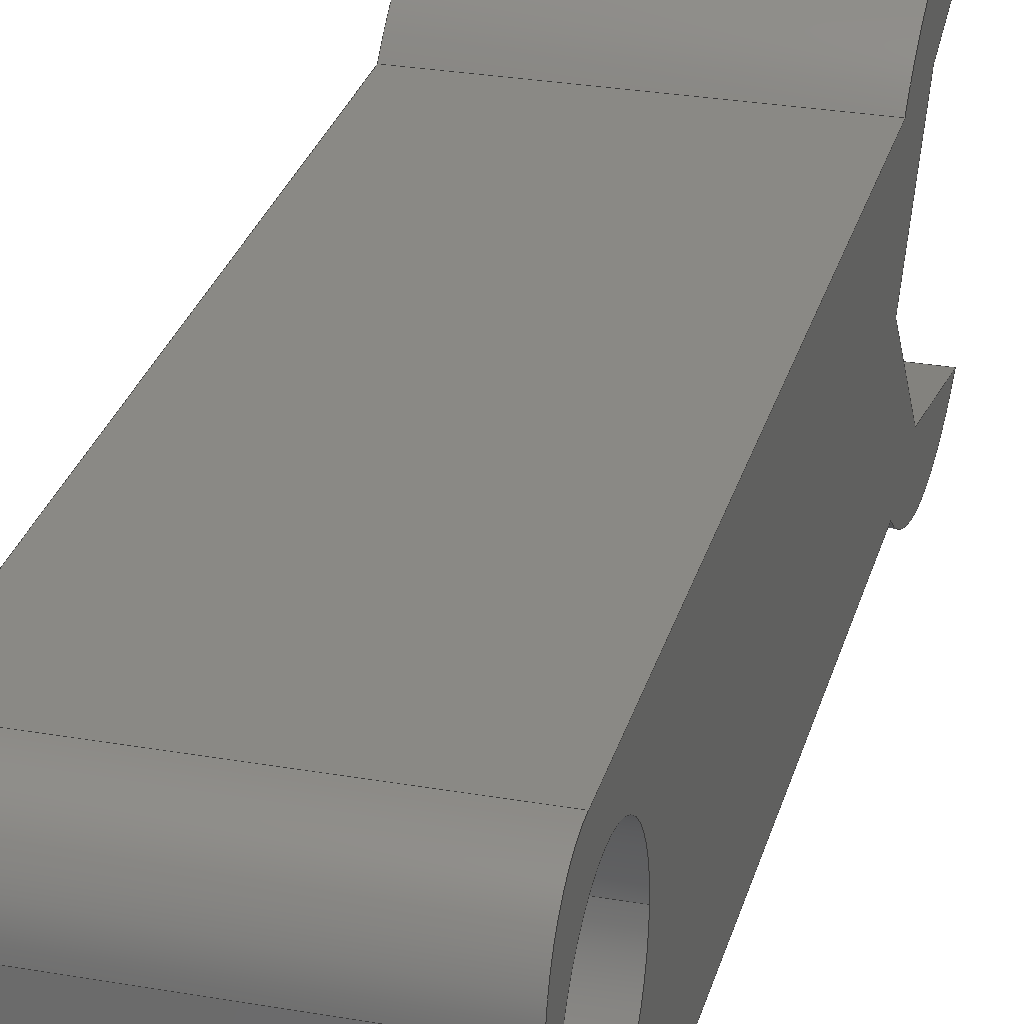
<metadata>
{"format":"step","ext":"step","renderer":"f3d","projection":"perspective","resolution":1024,"background":"white","views":[{"elev":28.6,"azim":-165.3,"up":"+Y"}]}
</metadata>
<code>
ISO-10303-21;
DATA;
#1=MECHANICAL_DESIGN_GEOMETRIC_PRESENTATION_REPRESENTATION('',(#4),#452);
#2=SHAPE_REPRESENTATION_RELATIONSHIP('SRR','None',#459,#3);
#3=ADVANCED_BREP_SHAPE_REPRESENTATION('',(#5),#451);
#4=STYLED_ITEM('',(#468),#5);
#5=MANIFOLD_SOLID_BREP('Body1',#260);
#6=FACE_BOUND('',#44,.T.);
#7=FACE_BOUND('',#46,.T.);
#8=PLANE('',#277);
#9=PLANE('',#281);
#10=PLANE('',#285);
#11=PLANE('',#289);
#12=PLANE('',#290);
#13=PLANE('',#291);
#14=PLANE('',#292);
#15=PLANE('',#296);
#16=PLANE('',#297);
#17=FACE_OUTER_BOUND('',#31,.T.);
#18=FACE_OUTER_BOUND('',#32,.T.);
#19=FACE_OUTER_BOUND('',#33,.T.);
#20=FACE_OUTER_BOUND('',#34,.T.);
#21=FACE_OUTER_BOUND('',#35,.T.);
#22=FACE_OUTER_BOUND('',#36,.T.);
#23=FACE_OUTER_BOUND('',#37,.T.);
#24=FACE_OUTER_BOUND('',#38,.T.);
#25=FACE_OUTER_BOUND('',#39,.T.);
#26=FACE_OUTER_BOUND('',#40,.T.);
#27=FACE_OUTER_BOUND('',#41,.T.);
#28=FACE_OUTER_BOUND('',#42,.T.);
#29=FACE_OUTER_BOUND('',#43,.T.);
#30=FACE_OUTER_BOUND('',#45,.T.);
#31=EDGE_LOOP('',(#169,#170,#171,#172));
#32=EDGE_LOOP('',(#173,#174,#175,#176));
#33=EDGE_LOOP('',(#177,#178,#179,#180));
#34=EDGE_LOOP('',(#181,#182,#183,#184));
#35=EDGE_LOOP('',(#185,#186,#187,#188));
#36=EDGE_LOOP('',(#189,#190,#191,#192));
#37=EDGE_LOOP('',(#193,#194,#195,#196));
#38=EDGE_LOOP('',(#197,#198,#199,#200));
#39=EDGE_LOOP('',(#201,#202,#203,#204));
#40=EDGE_LOOP('',(#205,#206,#207,#208));
#41=EDGE_LOOP('',(#209,#210,#211,#212));
#42=EDGE_LOOP('',(#213,#214,#215,#216));
#43=EDGE_LOOP('',(#217,#218,#219,#220,#221,#222,#223,#224,#225,#226,#227));
#44=EDGE_LOOP('',(#228));
#45=EDGE_LOOP('',(#229,#230,#231,#232,#233,#234,#235,#236,#237,#238,#239));
#46=EDGE_LOOP('',(#240));
#47=LINE('',#379,#73);
#48=LINE('',#384,#74);
#49=LINE('',#386,#75);
#50=LINE('',#388,#76);
#51=LINE('',#389,#77);
#52=LINE('',#395,#78);
#53=LINE('',#398,#79);
#54=LINE('',#400,#80);
#55=LINE('',#401,#81);
#56=LINE('',#407,#82);
#57=LINE('',#410,#83);
#58=LINE('',#412,#84);
#59=LINE('',#413,#85);
#60=LINE('',#419,#86);
#61=LINE('',#422,#87);
#62=LINE('',#424,#88);
#63=LINE('',#425,#89);
#64=LINE('',#428,#90);
#65=LINE('',#430,#91);
#66=LINE('',#431,#92);
#67=LINE('',#434,#93);
#68=LINE('',#436,#94);
#69=LINE('',#437,#95);
#70=LINE('',#440,#96);
#71=LINE('',#442,#97);
#72=LINE('',#443,#98);
#73=VECTOR('',#304,1.828);
#74=VECTOR('',#309,1);
#75=VECTOR('',#310,1);
#76=VECTOR('',#311,1);
#77=VECTOR('',#312,1);
#78=VECTOR('',#319,1);
#79=VECTOR('',#322,1);
#80=VECTOR('',#323,1);
#81=VECTOR('',#324,1);
#82=VECTOR('',#331,1);
#83=VECTOR('',#334,1);
#84=VECTOR('',#335,1);
#85=VECTOR('',#336,1);
#86=VECTOR('',#343,1);
#87=VECTOR('',#346,1);
#88=VECTOR('',#347,1);
#89=VECTOR('',#348,1);
#90=VECTOR('',#351,1);
#91=VECTOR('',#352,1);
#92=VECTOR('',#353,1);
#93=VECTOR('',#356,1);
#94=VECTOR('',#357,1);
#95=VECTOR('',#358,1);
#96=VECTOR('',#361,1);
#97=VECTOR('',#362,1);
#98=VECTOR('',#363,1);
#99=CIRCLE('',#275,1.828);
#100=CIRCLE('',#276,1.828);
#101=CIRCLE('',#279,1.5);
#102=CIRCLE('',#280,1.5);
#103=CIRCLE('',#283,1.5);
#104=CIRCLE('',#284,1.5);
#105=CIRCLE('',#287,4);
#106=CIRCLE('',#288,4);
#107=CIRCLE('',#294,4);
#108=CIRCLE('',#295,4);
#109=VERTEX_POINT('',#376);
#110=VERTEX_POINT('',#378);
#111=VERTEX_POINT('',#382);
#112=VERTEX_POINT('',#383);
#113=VERTEX_POINT('',#385);
#114=VERTEX_POINT('',#387);
#115=VERTEX_POINT('',#391);
#116=VERTEX_POINT('',#393);
#117=VERTEX_POINT('',#397);
#118=VERTEX_POINT('',#399);
#119=VERTEX_POINT('',#403);
#120=VERTEX_POINT('',#405);
#121=VERTEX_POINT('',#409);
#122=VERTEX_POINT('',#411);
#123=VERTEX_POINT('',#415);
#124=VERTEX_POINT('',#417);
#125=VERTEX_POINT('',#421);
#126=VERTEX_POINT('',#423);
#127=VERTEX_POINT('',#427);
#128=VERTEX_POINT('',#429);
#129=VERTEX_POINT('',#433);
#130=VERTEX_POINT('',#435);
#131=VERTEX_POINT('',#439);
#132=VERTEX_POINT('',#441);
#133=EDGE_CURVE('',#109,#109,#99,.T.);
#134=EDGE_CURVE('',#109,#110,#47,.T.);
#135=EDGE_CURVE('',#110,#110,#100,.T.);
#136=EDGE_CURVE('',#111,#112,#48,.T.);
#137=EDGE_CURVE('',#111,#113,#49,.T.);
#138=EDGE_CURVE('',#114,#113,#50,.T.);
#139=EDGE_CURVE('',#112,#114,#51,.T.);
#140=EDGE_CURVE('',#115,#112,#101,.T.);
#141=EDGE_CURVE('',#116,#114,#102,.T.);
#142=EDGE_CURVE('',#115,#116,#52,.T.);
#143=EDGE_CURVE('',#115,#117,#53,.T.);
#144=EDGE_CURVE('',#118,#116,#54,.T.);
#145=EDGE_CURVE('',#117,#118,#55,.T.);
#146=EDGE_CURVE('',#119,#117,#103,.T.);
#147=EDGE_CURVE('',#120,#118,#104,.T.);
#148=EDGE_CURVE('',#119,#120,#56,.T.);
#149=EDGE_CURVE('',#119,#121,#57,.T.);
#150=EDGE_CURVE('',#122,#120,#58,.T.);
#151=EDGE_CURVE('',#121,#122,#59,.T.);
#152=EDGE_CURVE('',#123,#121,#105,.T.);
#153=EDGE_CURVE('',#124,#122,#106,.T.);
#154=EDGE_CURVE('',#123,#124,#60,.T.);
#155=EDGE_CURVE('',#125,#123,#61,.T.);
#156=EDGE_CURVE('',#126,#124,#62,.T.);
#157=EDGE_CURVE('',#125,#126,#63,.T.);
#158=EDGE_CURVE('',#127,#125,#64,.T.);
#159=EDGE_CURVE('',#128,#126,#65,.T.);
#160=EDGE_CURVE('',#127,#128,#66,.T.);
#161=EDGE_CURVE('',#129,#127,#67,.T.);
#162=EDGE_CURVE('',#130,#128,#68,.T.);
#163=EDGE_CURVE('',#129,#130,#69,.T.);
#164=EDGE_CURVE('',#131,#129,#70,.T.);
#165=EDGE_CURVE('',#132,#130,#71,.T.);
#166=EDGE_CURVE('',#131,#132,#72,.T.);
#167=EDGE_CURVE('',#111,#131,#107,.T.);
#168=EDGE_CURVE('',#113,#132,#108,.T.);
#169=ORIENTED_EDGE('',*,*,#133,.F.);
#170=ORIENTED_EDGE('',*,*,#134,.T.);
#171=ORIENTED_EDGE('',*,*,#135,.F.);
#172=ORIENTED_EDGE('',*,*,#134,.F.);
#173=ORIENTED_EDGE('',*,*,#136,.F.);
#174=ORIENTED_EDGE('',*,*,#137,.T.);
#175=ORIENTED_EDGE('',*,*,#138,.F.);
#176=ORIENTED_EDGE('',*,*,#139,.F.);
#177=ORIENTED_EDGE('',*,*,#140,.T.);
#178=ORIENTED_EDGE('',*,*,#139,.T.);
#179=ORIENTED_EDGE('',*,*,#141,.F.);
#180=ORIENTED_EDGE('',*,*,#142,.F.);
#181=ORIENTED_EDGE('',*,*,#143,.F.);
#182=ORIENTED_EDGE('',*,*,#142,.T.);
#183=ORIENTED_EDGE('',*,*,#144,.F.);
#184=ORIENTED_EDGE('',*,*,#145,.F.);
#185=ORIENTED_EDGE('',*,*,#146,.T.);
#186=ORIENTED_EDGE('',*,*,#145,.T.);
#187=ORIENTED_EDGE('',*,*,#147,.F.);
#188=ORIENTED_EDGE('',*,*,#148,.F.);
#189=ORIENTED_EDGE('',*,*,#149,.F.);
#190=ORIENTED_EDGE('',*,*,#148,.T.);
#191=ORIENTED_EDGE('',*,*,#150,.F.);
#192=ORIENTED_EDGE('',*,*,#151,.F.);
#193=ORIENTED_EDGE('',*,*,#152,.T.);
#194=ORIENTED_EDGE('',*,*,#151,.T.);
#195=ORIENTED_EDGE('',*,*,#153,.F.);
#196=ORIENTED_EDGE('',*,*,#154,.F.);
#197=ORIENTED_EDGE('',*,*,#155,.T.);
#198=ORIENTED_EDGE('',*,*,#154,.T.);
#199=ORIENTED_EDGE('',*,*,#156,.F.);
#200=ORIENTED_EDGE('',*,*,#157,.F.);
#201=ORIENTED_EDGE('',*,*,#158,.T.);
#202=ORIENTED_EDGE('',*,*,#157,.T.);
#203=ORIENTED_EDGE('',*,*,#159,.F.);
#204=ORIENTED_EDGE('',*,*,#160,.F.);
#205=ORIENTED_EDGE('',*,*,#161,.T.);
#206=ORIENTED_EDGE('',*,*,#160,.T.);
#207=ORIENTED_EDGE('',*,*,#162,.F.);
#208=ORIENTED_EDGE('',*,*,#163,.F.);
#209=ORIENTED_EDGE('',*,*,#164,.T.);
#210=ORIENTED_EDGE('',*,*,#163,.T.);
#211=ORIENTED_EDGE('',*,*,#165,.F.);
#212=ORIENTED_EDGE('',*,*,#166,.F.);
#213=ORIENTED_EDGE('',*,*,#167,.T.);
#214=ORIENTED_EDGE('',*,*,#166,.T.);
#215=ORIENTED_EDGE('',*,*,#168,.F.);
#216=ORIENTED_EDGE('',*,*,#137,.F.);
#217=ORIENTED_EDGE('',*,*,#168,.T.);
#218=ORIENTED_EDGE('',*,*,#165,.T.);
#219=ORIENTED_EDGE('',*,*,#162,.T.);
#220=ORIENTED_EDGE('',*,*,#159,.T.);
#221=ORIENTED_EDGE('',*,*,#156,.T.);
#222=ORIENTED_EDGE('',*,*,#153,.T.);
#223=ORIENTED_EDGE('',*,*,#150,.T.);
#224=ORIENTED_EDGE('',*,*,#147,.T.);
#225=ORIENTED_EDGE('',*,*,#144,.T.);
#226=ORIENTED_EDGE('',*,*,#141,.T.);
#227=ORIENTED_EDGE('',*,*,#138,.T.);
#228=ORIENTED_EDGE('',*,*,#133,.T.);
#229=ORIENTED_EDGE('',*,*,#167,.F.);
#230=ORIENTED_EDGE('',*,*,#136,.T.);
#231=ORIENTED_EDGE('',*,*,#140,.F.);
#232=ORIENTED_EDGE('',*,*,#143,.T.);
#233=ORIENTED_EDGE('',*,*,#146,.F.);
#234=ORIENTED_EDGE('',*,*,#149,.T.);
#235=ORIENTED_EDGE('',*,*,#152,.F.);
#236=ORIENTED_EDGE('',*,*,#155,.F.);
#237=ORIENTED_EDGE('',*,*,#158,.F.);
#238=ORIENTED_EDGE('',*,*,#161,.F.);
#239=ORIENTED_EDGE('',*,*,#164,.F.);
#240=ORIENTED_EDGE('',*,*,#135,.T.);
#241=CYLINDRICAL_SURFACE('',#274,1.828);
#242=CYLINDRICAL_SURFACE('',#278,1.5);
#243=CYLINDRICAL_SURFACE('',#282,1.5);
#244=CYLINDRICAL_SURFACE('',#286,4);
#245=CYLINDRICAL_SURFACE('',#293,4);
#246=ADVANCED_FACE('',(#17),#241,.F.);
#247=ADVANCED_FACE('',(#18),#8,.T.);
#248=ADVANCED_FACE('',(#19),#242,.T.);
#249=ADVANCED_FACE('',(#20),#9,.T.);
#250=ADVANCED_FACE('',(#21),#243,.T.);
#251=ADVANCED_FACE('',(#22),#10,.T.);
#252=ADVANCED_FACE('',(#23),#244,.T.);
#253=ADVANCED_FACE('',(#24),#11,.T.);
#254=ADVANCED_FACE('',(#25),#12,.T.);
#255=ADVANCED_FACE('',(#26),#13,.T.);
#256=ADVANCED_FACE('',(#27),#14,.T.);
#257=ADVANCED_FACE('',(#28),#245,.T.);
#258=ADVANCED_FACE('',(#29,#6),#15,.T.);
#259=ADVANCED_FACE('',(#30,#7),#16,.F.);
#260=CLOSED_SHELL('',(#246,#247,#248,#249,#250,#251,#252,#253,#254,#255,
#256,#257,#258,#259));
#261=DERIVED_UNIT_ELEMENT(#263,1);
#262=DERIVED_UNIT_ELEMENT(#454,3);
#263=(
MASS_UNIT()
NAMED_UNIT(*)
SI_UNIT(.KILO.,.GRAM.)
);
#264=DERIVED_UNIT((#261,#262));
#265=MEASURE_REPRESENTATION_ITEM('density measure',
POSITIVE_RATIO_MEASURE(7850),#264);
#266=PROPERTY_DEFINITION_REPRESENTATION(#271,#268);
#267=PROPERTY_DEFINITION_REPRESENTATION(#272,#269);
#268=REPRESENTATION('material name',(#270),#451);
#269=REPRESENTATION('density',(#265),#451);
#270=DESCRIPTIVE_REPRESENTATION_ITEM('Steel','Steel');
#271=PROPERTY_DEFINITION('material property','material name',#461);
#272=PROPERTY_DEFINITION('material property','density of part',#461);
#273=AXIS2_PLACEMENT_3D('placement',#374,#298,#299);
#274=AXIS2_PLACEMENT_3D('',#375,#300,#301);
#275=AXIS2_PLACEMENT_3D('',#377,#302,#303);
#276=AXIS2_PLACEMENT_3D('',#380,#305,#306);
#277=AXIS2_PLACEMENT_3D('',#381,#307,#308);
#278=AXIS2_PLACEMENT_3D('',#390,#313,#314);
#279=AXIS2_PLACEMENT_3D('',#392,#315,#316);
#280=AXIS2_PLACEMENT_3D('',#394,#317,#318);
#281=AXIS2_PLACEMENT_3D('',#396,#320,#321);
#282=AXIS2_PLACEMENT_3D('',#402,#325,#326);
#283=AXIS2_PLACEMENT_3D('',#404,#327,#328);
#284=AXIS2_PLACEMENT_3D('',#406,#329,#330);
#285=AXIS2_PLACEMENT_3D('',#408,#332,#333);
#286=AXIS2_PLACEMENT_3D('',#414,#337,#338);
#287=AXIS2_PLACEMENT_3D('',#416,#339,#340);
#288=AXIS2_PLACEMENT_3D('',#418,#341,#342);
#289=AXIS2_PLACEMENT_3D('',#420,#344,#345);
#290=AXIS2_PLACEMENT_3D('',#426,#349,#350);
#291=AXIS2_PLACEMENT_3D('',#432,#354,#355);
#292=AXIS2_PLACEMENT_3D('',#438,#359,#360);
#293=AXIS2_PLACEMENT_3D('',#444,#364,#365);
#294=AXIS2_PLACEMENT_3D('',#445,#366,#367);
#295=AXIS2_PLACEMENT_3D('',#446,#368,#369);
#296=AXIS2_PLACEMENT_3D('',#447,#370,#371);
#297=AXIS2_PLACEMENT_3D('',#448,#372,#373);
#298=DIRECTION('axis',(0,0,1));
#299=DIRECTION('refdir',(1,0,0));
#300=DIRECTION('center_axis',(-1,0,0));
#301=DIRECTION('ref_axis',(0,0,-1));
#302=DIRECTION('center_axis',(-1,0,0));
#303=DIRECTION('ref_axis',(0,0,-1));
#304=DIRECTION('',(-1,0,0));
#305=DIRECTION('center_axis',(1,0,0));
#306=DIRECTION('ref_axis',(0,0,-1));
#307=DIRECTION('center_axis',(0,1,-5.658e-17));
#308=DIRECTION('ref_axis',(0,5.658e-17,1));
#309=DIRECTION('',(0,-5.658e-17,-1));
#310=DIRECTION('',(1,0,0));
#311=DIRECTION('',(0,5.658e-17,1));
#312=DIRECTION('',(1,0,0));
#313=DIRECTION('center_axis',(1,0,0));
#314=DIRECTION('ref_axis',(0,-1.776e-15,-1));
#315=DIRECTION('center_axis',(1,0,0));
#316=DIRECTION('ref_axis',(0,-1.776e-15,-1));
#317=DIRECTION('center_axis',(1,0,0));
#318=DIRECTION('ref_axis',(0,-1.776e-15,-1));
#319=DIRECTION('',(1,0,0));
#320=DIRECTION('center_axis',(0,0,-1));
#321=DIRECTION('ref_axis',(0,1,0));
#322=DIRECTION('',(0,-1,0));
#323=DIRECTION('',(0,1,0));
#324=DIRECTION('',(1,0,0));
#325=DIRECTION('center_axis',(1,0,0));
#326=DIRECTION('ref_axis',(0,-1,2.368e-15));
#327=DIRECTION('center_axis',(1,0,0));
#328=DIRECTION('ref_axis',(0,-1,2.368e-15));
#329=DIRECTION('center_axis',(1,0,0));
#330=DIRECTION('ref_axis',(0,-1,2.368e-15));
#331=DIRECTION('',(1,0,0));
#332=DIRECTION('center_axis',(0,-1,-5.528e-17));
#333=DIRECTION('ref_axis',(0,5.528e-17,-1));
#334=DIRECTION('',(0,-5.528e-17,1));
#335=DIRECTION('',(0,5.528e-17,-1));
#336=DIRECTION('',(1,0,0));
#337=DIRECTION('center_axis',(1,0,0));
#338=DIRECTION('ref_axis',(0,-0.8158,0.5783));
#339=DIRECTION('center_axis',(1,0,0));
#340=DIRECTION('ref_axis',(0,-0.8158,0.5783));
#341=DIRECTION('center_axis',(1,0,0));
#342=DIRECTION('ref_axis',(0,-0.8158,0.5783));
#343=DIRECTION('',(1,0,0));
#344=DIRECTION('center_axis',(0,0.9745,0.2245));
#345=DIRECTION('ref_axis',(0,-0.2245,0.9745));
#346=DIRECTION('',(0,-0.2245,0.9745));
#347=DIRECTION('',(0,-0.2245,0.9745));
#348=DIRECTION('',(1,0,0));
#349=DIRECTION('center_axis',(0,0.6247,0.7809));
#350=DIRECTION('ref_axis',(0,-0.7809,0.6247));
#351=DIRECTION('',(0,-0.7809,0.6247));
#352=DIRECTION('',(0,-0.7809,0.6247));
#353=DIRECTION('',(1,0,0));
#354=DIRECTION('center_axis',(0,-0.6247,0.7809));
#355=DIRECTION('ref_axis',(0,-0.7809,-0.6247));
#356=DIRECTION('',(0,-0.7809,-0.6247));
#357=DIRECTION('',(0,-0.7809,-0.6247));
#358=DIRECTION('',(1,0,0));
#359=DIRECTION('center_axis',(0,-0.952,0.306));
#360=DIRECTION('ref_axis',(0,-0.306,-0.952));
#361=DIRECTION('',(0,-0.306,-0.952));
#362=DIRECTION('',(0,-0.306,-0.952));
#363=DIRECTION('',(1,0,0));
#364=DIRECTION('center_axis',(1,0,0));
#365=DIRECTION('ref_axis',(0,0.6573,-0.7536));
#366=DIRECTION('center_axis',(1,0,0));
#367=DIRECTION('ref_axis',(0,0.6573,-0.7536));
#368=DIRECTION('center_axis',(1,0,0));
#369=DIRECTION('ref_axis',(0,0.6573,-0.7536));
#370=DIRECTION('center_axis',(1,0,0));
#371=DIRECTION('ref_axis',(0,0,-1));
#372=DIRECTION('center_axis',(1,0,0));
#373=DIRECTION('ref_axis',(0,0,-1));
#374=CARTESIAN_POINT('',(0,0,0));
#375=CARTESIAN_POINT('Origin',(6.5,0,-18));
#376=CARTESIAN_POINT('',(6.5,-2.238e-16,-16.17));
#377=CARTESIAN_POINT('Origin',(6.5,0,-18));
#378=CARTESIAN_POINT('',(0,-2.238e-16,-16.17));
#379=CARTESIAN_POINT('',(6.5,2.238e-16,-16.17));
#380=CARTESIAN_POINT('Origin',(0,0,-18));
#381=CARTESIAN_POINT('Origin',(0,2.629,-18.71));
#382=CARTESIAN_POINT('',(0,2.629,-3.014));
#383=CARTESIAN_POINT('',(0,2.629,-18.71));
#384=CARTESIAN_POINT('',(0,2.629,-3.014));
#385=CARTESIAN_POINT('',(6.5,2.629,-3.014));
#386=CARTESIAN_POINT('',(0,2.629,-3.014));
#387=CARTESIAN_POINT('',(6.5,2.629,-18.71));
#388=CARTESIAN_POINT('',(6.5,2.629,-3.014));
#389=CARTESIAN_POINT('',(0,2.629,-18.71));
#390=CARTESIAN_POINT('Origin',(0,1.129,-18.71));
#391=CARTESIAN_POINT('',(0,1.129,-20.21));
#392=CARTESIAN_POINT('Origin',(0,1.129,-18.71));
#393=CARTESIAN_POINT('',(6.5,1.129,-20.21));
#394=CARTESIAN_POINT('Origin',(6.5,1.129,-18.71));
#395=CARTESIAN_POINT('',(0,1.129,-20.21));
#396=CARTESIAN_POINT('Origin',(0,-1.5,-20.21));
#397=CARTESIAN_POINT('',(0,-1.5,-20.21));
#398=CARTESIAN_POINT('',(0,1.129,-20.21));
#399=CARTESIAN_POINT('',(6.5,-1.5,-20.21));
#400=CARTESIAN_POINT('',(6.5,1.129,-20.21));
#401=CARTESIAN_POINT('',(0,-1.5,-20.21));
#402=CARTESIAN_POINT('Origin',(0,-1.5,-18.71));
#403=CARTESIAN_POINT('',(0,-3,-18.71));
#404=CARTESIAN_POINT('Origin',(0,-1.5,-18.71));
#405=CARTESIAN_POINT('',(6.5,-3,-18.71));
#406=CARTESIAN_POINT('Origin',(6.5,-1.5,-18.71));
#407=CARTESIAN_POINT('',(0,-3,-18.71));
#408=CARTESIAN_POINT('Origin',(0,-3,-2.646));
#409=CARTESIAN_POINT('',(0,-3,-2.646));
#410=CARTESIAN_POINT('',(0,-3,-18.71));
#411=CARTESIAN_POINT('',(6.5,-3,-2.646));
#412=CARTESIAN_POINT('',(6.5,-3,-18.71));
#413=CARTESIAN_POINT('',(0,-3,-2.646));
#414=CARTESIAN_POINT('Origin',(0,0,0));
#415=CARTESIAN_POINT('',(0,-3.263,2.313));
#416=CARTESIAN_POINT('Origin',(0,0,0));
#417=CARTESIAN_POINT('',(6.5,-3.263,2.313));
#418=CARTESIAN_POINT('Origin',(6.5,0,0));
#419=CARTESIAN_POINT('',(0,-3.263,2.313));
#420=CARTESIAN_POINT('Origin',(0,-2.5,-1));
#421=CARTESIAN_POINT('',(0,-2.5,-1));
#422=CARTESIAN_POINT('',(0,-2.5,-1));
#423=CARTESIAN_POINT('',(6.5,-2.5,-1));
#424=CARTESIAN_POINT('',(6.5,-2.5,-1));
#425=CARTESIAN_POINT('',(0,-2.5,-1));
#426=CARTESIAN_POINT('Origin',(0,0,-3));
#427=CARTESIAN_POINT('',(0,0,-3));
#428=CARTESIAN_POINT('',(0,0,-3));
#429=CARTESIAN_POINT('',(6.5,0,-3));
#430=CARTESIAN_POINT('',(6.5,0,-3));
#431=CARTESIAN_POINT('',(0,0,-3));
#432=CARTESIAN_POINT('Origin',(0,2.5,-1));
#433=CARTESIAN_POINT('',(0,2.5,-1));
#434=CARTESIAN_POINT('',(0,2.5,-1));
#435=CARTESIAN_POINT('',(6.5,2.5,-1));
#436=CARTESIAN_POINT('',(6.5,2.5,-1));
#437=CARTESIAN_POINT('',(0,2.5,-1));
#438=CARTESIAN_POINT('Origin',(0,3.464,2));
#439=CARTESIAN_POINT('',(0,3.464,2));
#440=CARTESIAN_POINT('',(0,3.464,2));
#441=CARTESIAN_POINT('',(6.5,3.464,2));
#442=CARTESIAN_POINT('',(6.5,3.464,2));
#443=CARTESIAN_POINT('',(0,3.464,2));
#444=CARTESIAN_POINT('Origin',(0,0,0));
#445=CARTESIAN_POINT('Origin',(0,0,0));
#446=CARTESIAN_POINT('Origin',(6.5,0,0));
#447=CARTESIAN_POINT('Origin',(6.5,4.441e-16,-8.95));
#448=CARTESIAN_POINT('Origin',(0,4.441e-16,-8.95));
#449=UNCERTAINTY_MEASURE_WITH_UNIT(LENGTH_MEASURE(0.001),#453,
'DISTANCE_ACCURACY_VALUE',
'Maximum model space distance between geometric entities at asserted c
onnectivities');
#450=UNCERTAINTY_MEASURE_WITH_UNIT(LENGTH_MEASURE(0.001),#453,
'DISTANCE_ACCURACY_VALUE',
'Maximum model space distance between geometric entities at asserted c
onnectivities');
#451=(
GEOMETRIC_REPRESENTATION_CONTEXT(3)
GLOBAL_UNCERTAINTY_ASSIGNED_CONTEXT((#449))
GLOBAL_UNIT_ASSIGNED_CONTEXT((#453,#455,#456))
REPRESENTATION_CONTEXT('','3D')
);
#452=(
GEOMETRIC_REPRESENTATION_CONTEXT(3)
GLOBAL_UNCERTAINTY_ASSIGNED_CONTEXT((#450))
GLOBAL_UNIT_ASSIGNED_CONTEXT((#453,#455,#456))
REPRESENTATION_CONTEXT('','3D')
);
#453=(
LENGTH_UNIT()
NAMED_UNIT(*)
SI_UNIT(.CENTI.,.METRE.)
);
#454=(
LENGTH_UNIT()
NAMED_UNIT(*)
SI_UNIT($,.METRE.)
);
#455=(
NAMED_UNIT(*)
PLANE_ANGLE_UNIT()
SI_UNIT($,.RADIAN.)
);
#456=(
NAMED_UNIT(*)
SI_UNIT($,.STERADIAN.)
SOLID_ANGLE_UNIT()
);
#457=SHAPE_DEFINITION_REPRESENTATION(#458,#459);
#458=PRODUCT_DEFINITION_SHAPE('',$,#461);
#459=SHAPE_REPRESENTATION('',(#273),#451);
#460=PRODUCT_DEFINITION_CONTEXT('part definition',#465,'design');
#461=PRODUCT_DEFINITION('Untitled','Untitled',#462,#460);
#462=PRODUCT_DEFINITION_FORMATION('',$,#467);
#463=PRODUCT_RELATED_PRODUCT_CATEGORY('Untitled','Untitled',(#467));
#464=APPLICATION_PROTOCOL_DEFINITION('international standard',
'automotive_design',2009,#465);
#465=APPLICATION_CONTEXT(
'Core Data for Automotive Mechanical Design Process');
#466=PRODUCT_CONTEXT('part definition',#465,'mechanical');
#467=PRODUCT('Untitled','Untitled',$,(#466));
#468=PRESENTATION_STYLE_ASSIGNMENT((#469));
#469=SURFACE_STYLE_USAGE(.BOTH.,#470);
#470=SURFACE_SIDE_STYLE('',(#471));
#471=SURFACE_STYLE_FILL_AREA(#472);
#472=FILL_AREA_STYLE('Steel - Satin',(#473));
#473=FILL_AREA_STYLE_COLOUR('Steel - Satin',#474);
#474=COLOUR_RGB('Steel - Satin',0.6275,0.6275,0.6275);
ENDSEC;
END-ISO-10303-21;

</code>
